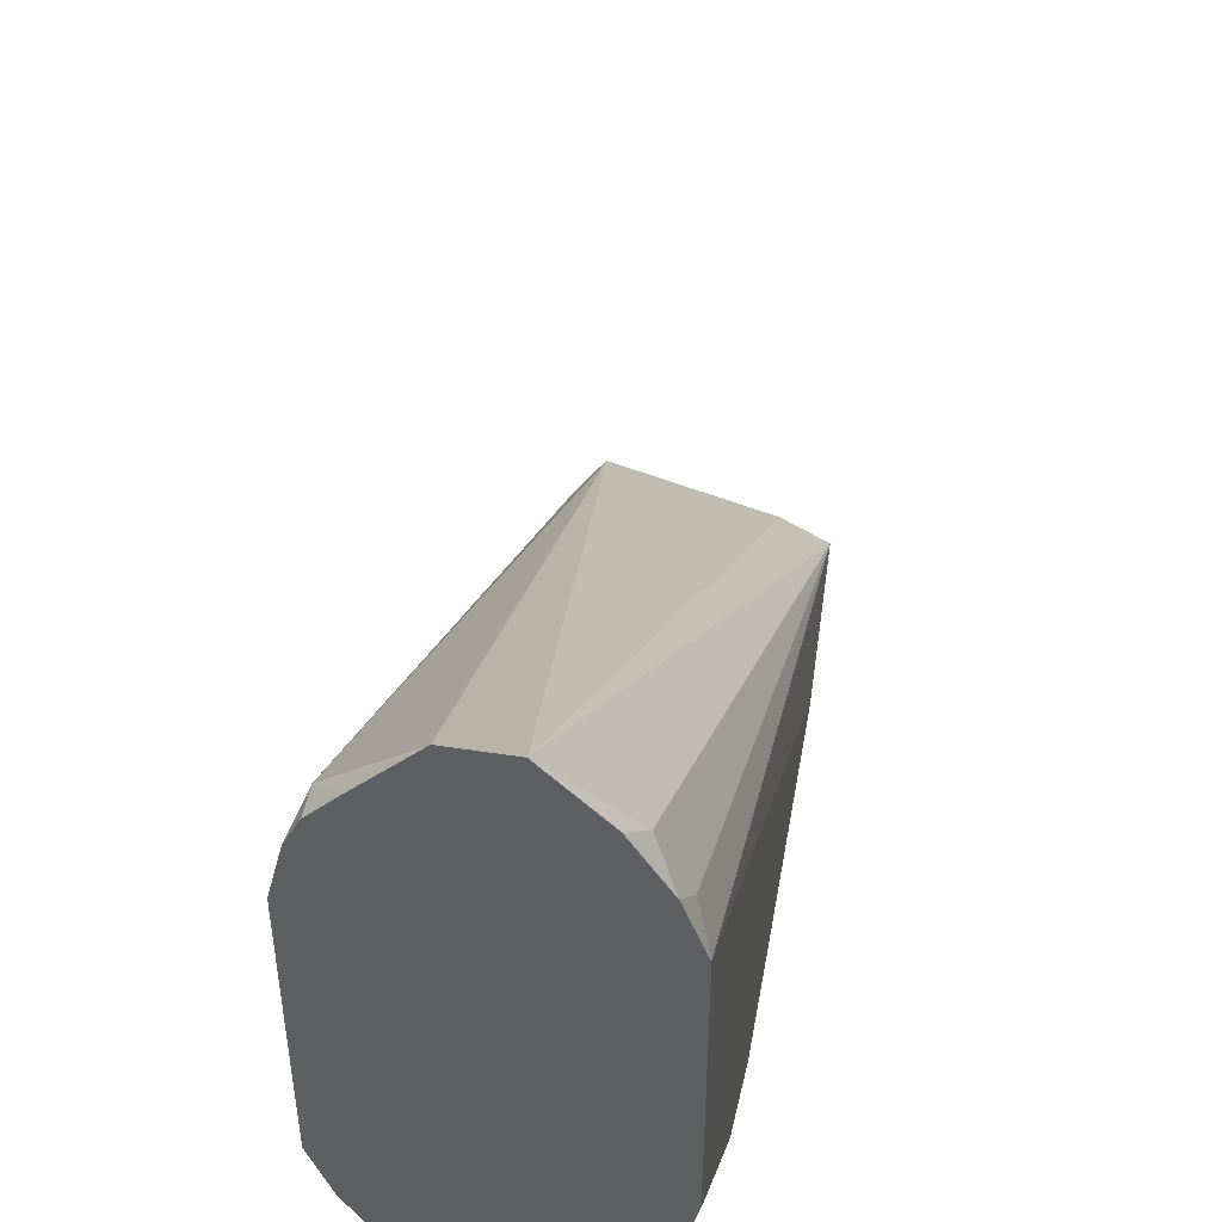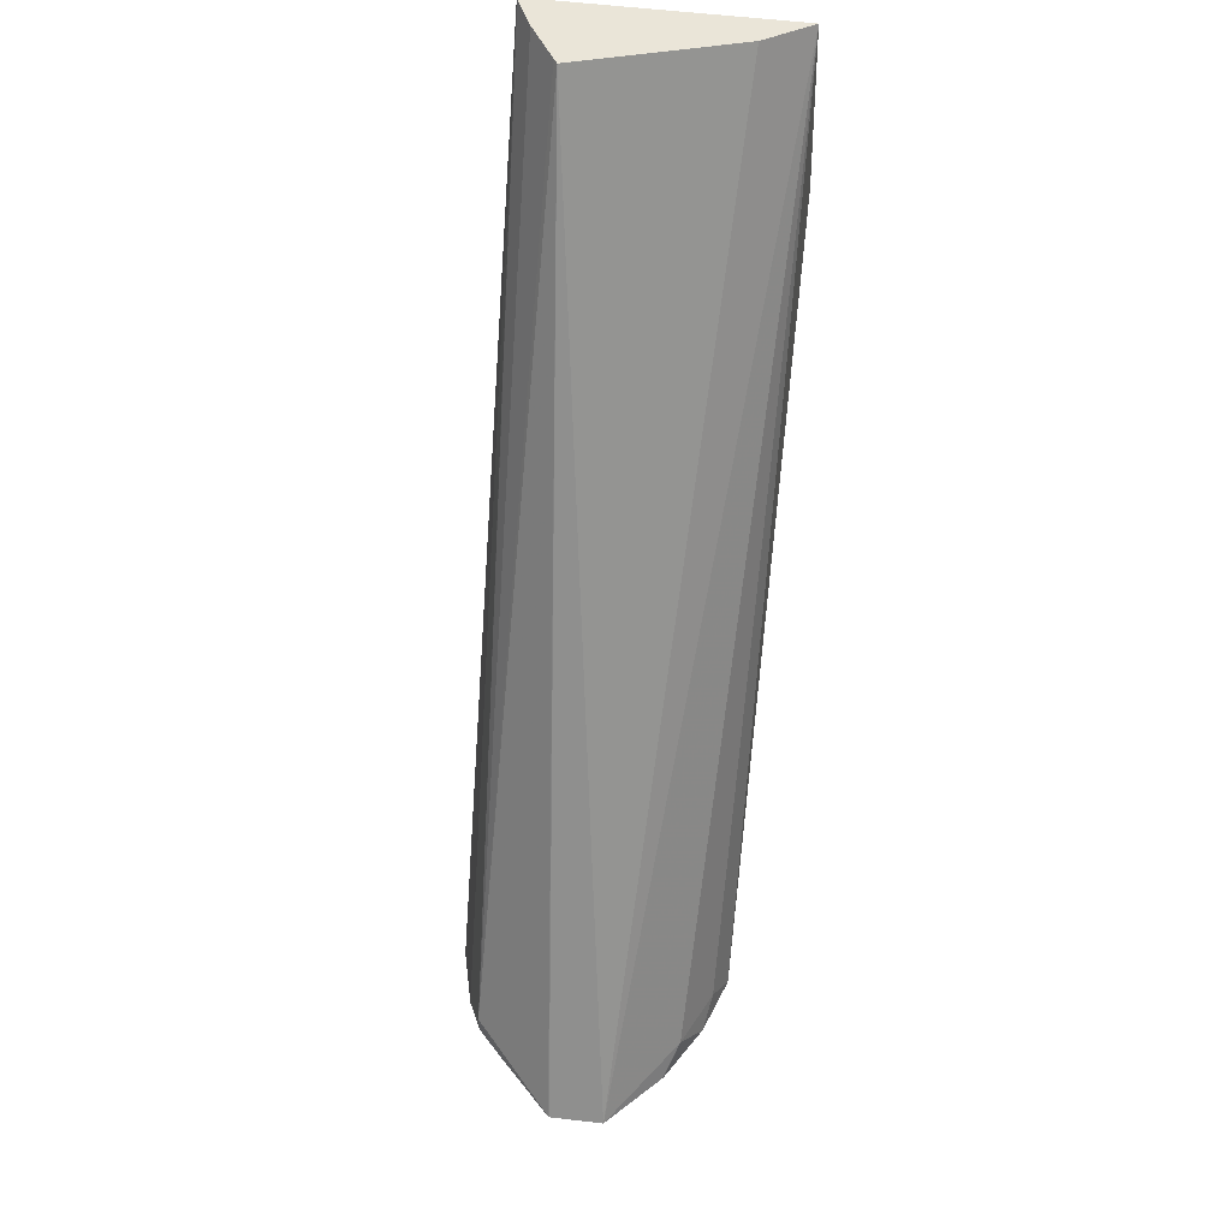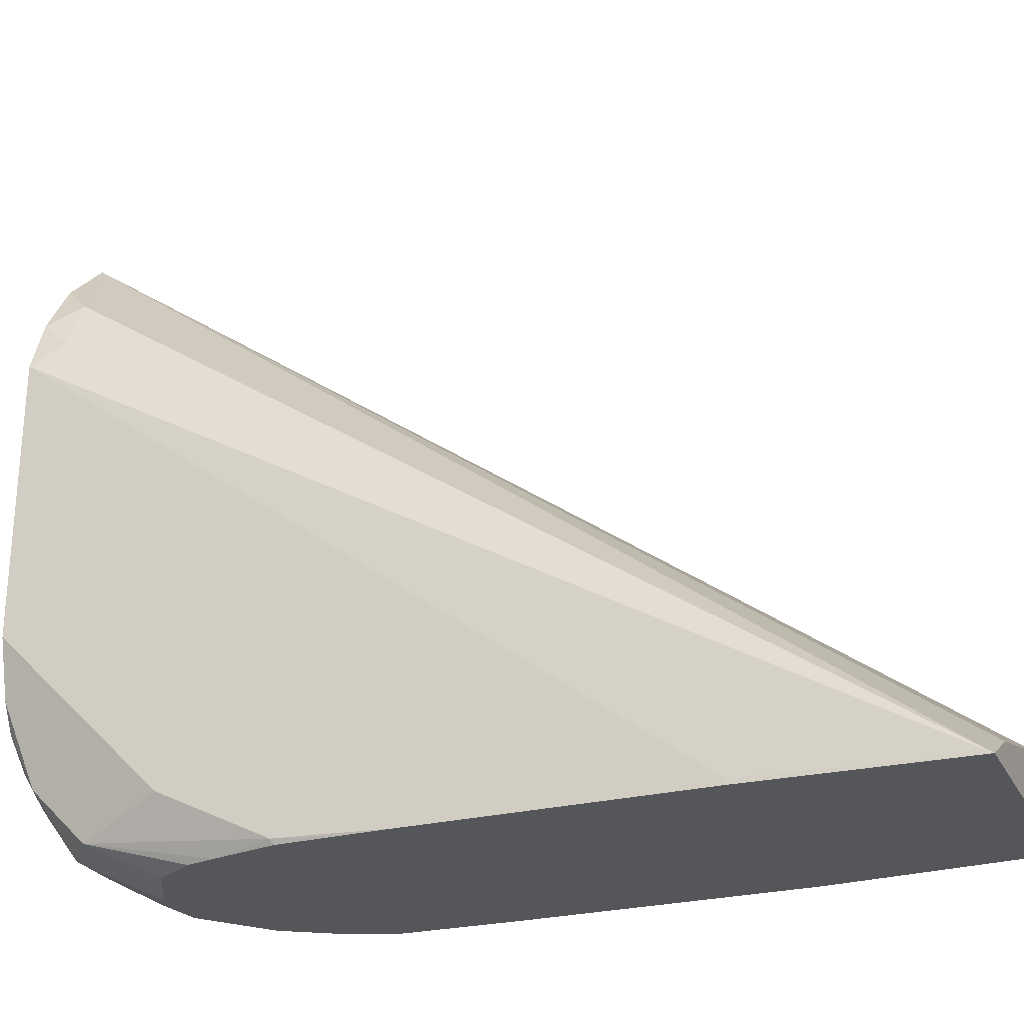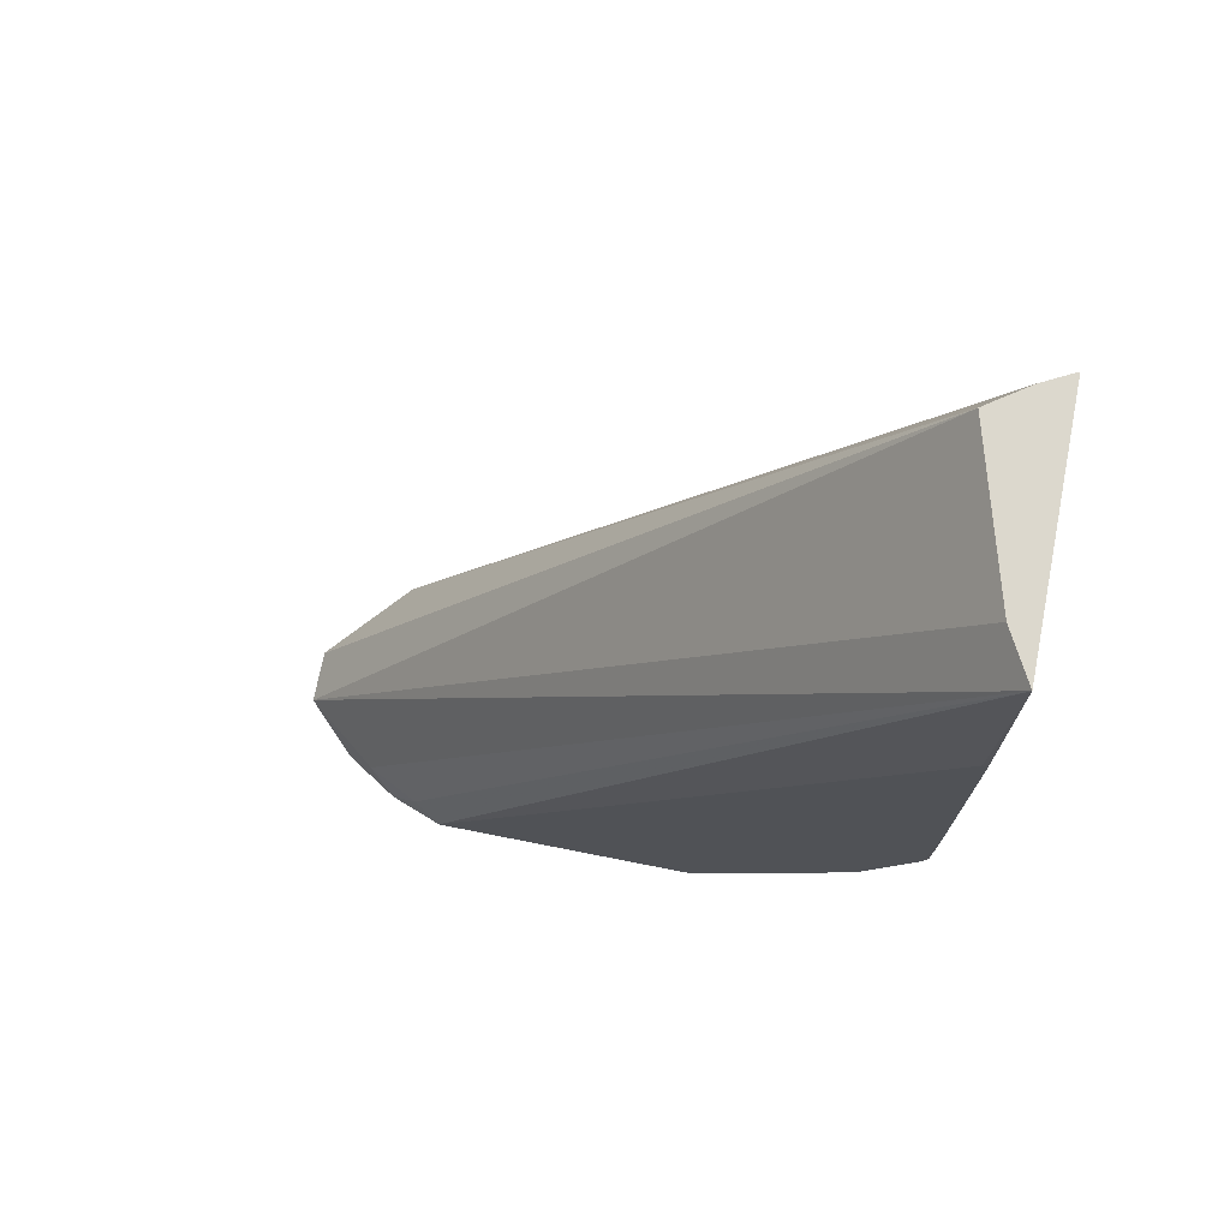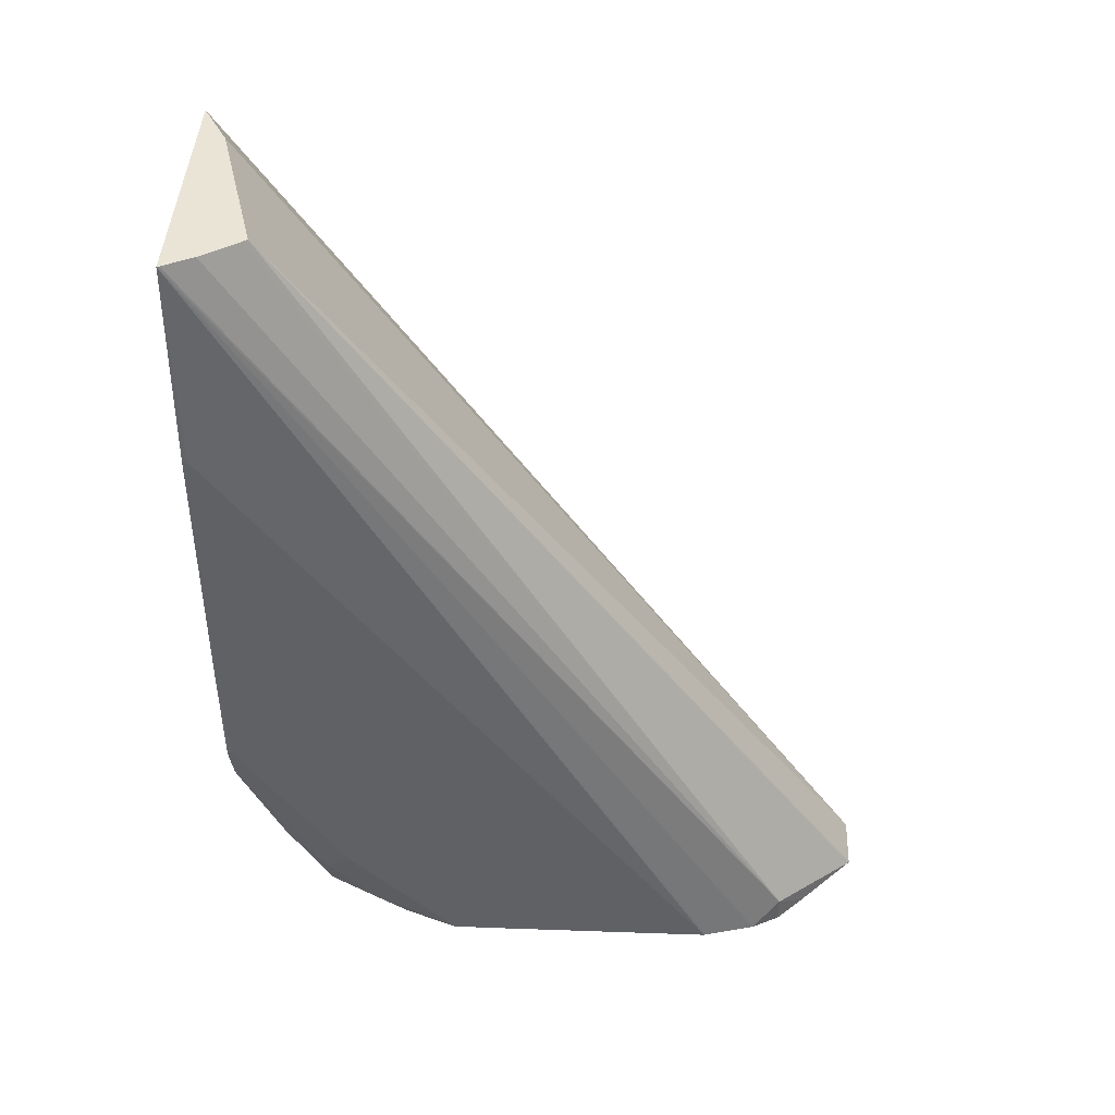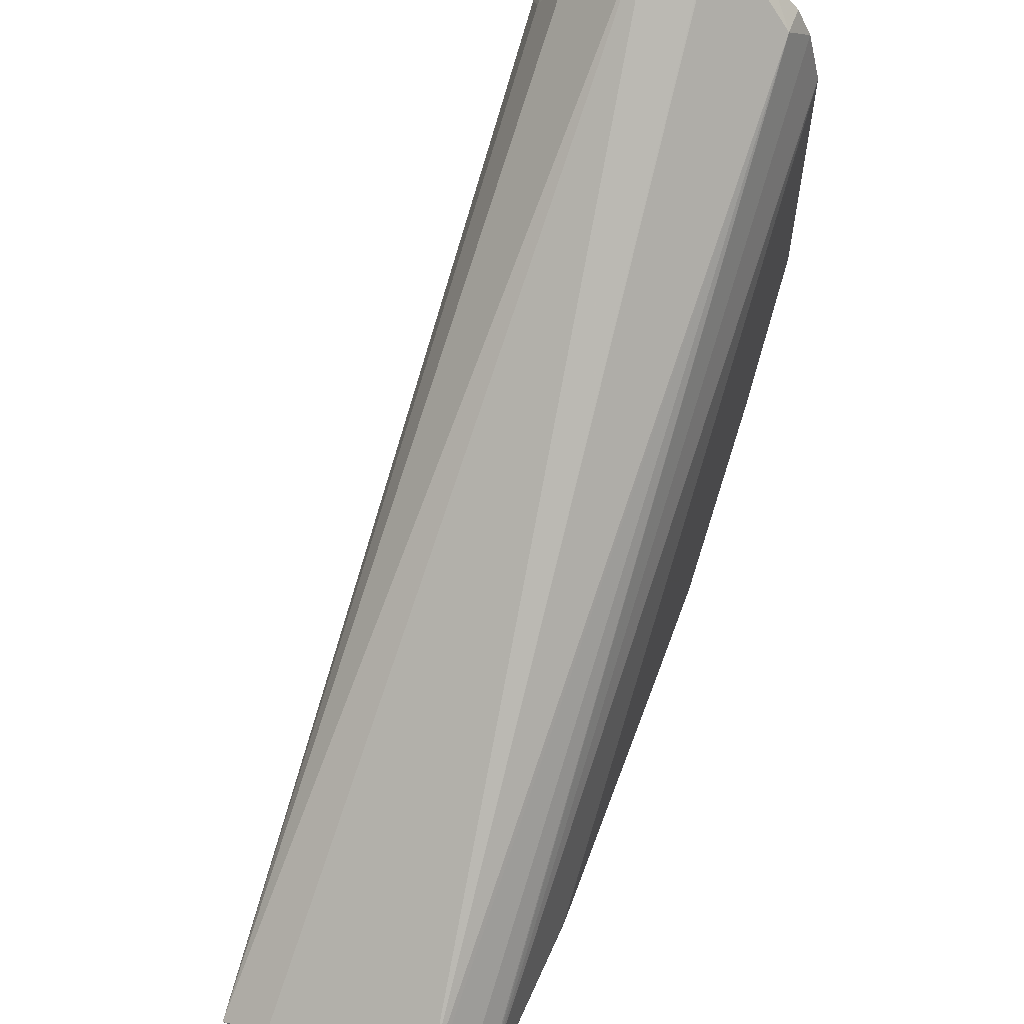
<metadata>
{"format":"obj","ext":"obj","renderer":"f3d","projection":"perspective","resolution":1024,"background":"white","views":[{"elev":46.5,"azim":-170.0,"up":"+Y"},{"elev":58.7,"azim":-173.1,"up":"+Z"},{"elev":-26.0,"azim":-68.2,"up":"+Y"},{"elev":72.6,"azim":-78.8,"up":"+Z"},{"elev":42.4,"azim":92.4,"up":"+Z"},{"elev":59.9,"azim":20.2,"up":"+Y"}]}
</metadata>
<code>
v -0.00162 -0.3923 -0.6005
v 0.01613 -0.3923 -0.6005
v -0.01021 -0.3923 -0.5963
v -0.02664 -0.3818 -0.6127
v -0.005914 -0.3789 -0.6275
v 0.01183 -0.3789 -0.6275
v 0.02367 -0.3848 -0.6156
v 0.03633 -0.3923 -0.5844
v -0.01939 -0.3923 -0.5917
v -0.02138 -0.3923 -0.5897
v -0.02809 -0.3923 -0.5786
v -0.03026 -0.3923 -0.5699
v -0.03552 -0.3907 -0.5505
v -0.03552 -0.3729 -0.586
v -0.03552 -0.3374 -0.6216
v -0.03255 -0.3345 -0.6364
v -0.02664 -0.364 -0.6304
v -0.007061 -0.3622 -0.6395
v -0.000186 -0.364 -0.6395
v 0.01756 -0.364 -0.6395
v 0.03995 -0.364 -0.6304
v 0.03107 -0.3818 -0.6127
v 0.03551 -0.3729 -0.6216
v 0.04539 -0.3923 -0.5699
v 0.04143 -0.3789 -0.6038
v -0.0347 -0.3923 -0.5497
v -0.03519 -0.3923 -0.5324
v -0.03552 -0.3923 -0.515
v -0.03552 -0.3197 -0.6393
v -0.03098 -0.3376 -0.6395
v -0.02664 -0.3463 -0.6395
v -0.01795 -0.355 -0.6395
v -0.01737 -0.3554 -0.6395
v 0.03561 -0.355 -0.6395
v 0.04647 -0.3376 -0.6395
v 0.04666 -0.3372 -0.6395
v 0.04884 -0.3463 -0.6304
v 0.04884 -0.364 -0.6127
v 0.04702 -0.3923 -0.5667
v -0.03552 -0.3923 -0.4262
v -0.03552 -0.3019 -0.6395
v -0.03547 -0.3196 -0.6395
v 0.05317 -0.3198 -0.6395
v 0.05328 -0.3197 -0.6393
v 0.05328 -0.3374 -0.6216
v 0.05328 -0.3552 -0.6038
v 0.05246 -0.3923 -0.5522
v -0.03326 -0.3923 -0.3607
v -0.03552 -0.3907 -0.4262
v -0.03552 -0.2309 -0.6395
v 0.0532 -0.3197 -0.6395
v 0.05328 -0.3019 -0.6395
v 0.05328 -0.3907 -0.5505
v 0.05328 -0.3923 -0.515
v 0.0489 -0.3923 -0.3607
v -0.01775 -0.384 -0.3607
v -0.000186 -0.1772 -0.6395
v -0.02219 -0.2042 -0.6304
v -0.03108 -0.222 -0.6304
v -0.03552 -0.2309 -0.6393
v -0.0289 -0.2129 -0.6395
v 0.05328 -0.2309 -0.6395
v 0.05328 -0.3923 -0.4262
v 0.04861 -0.3916 -0.3607
v 0.05328 -0.3907 -0.4262
v 0.05328 -0.2309 -0.6393
v 0.05308 -0.2299 -0.6395
v 0.04893 -0.2133 -0.6395
v 0.04439 -0.2042 -0.6304
v 0.03473 -0.3694 -0.3607
v 0.01756 -0.1772 -0.6395
v -0.01756 -0.1948 -0.6395
v -0.01785 -0.1952 -0.6395
v 0.04373 -0.3823 -0.3607
v 0.04439 -0.2042 -0.6395
v 0.03571 -0.1952 -0.6395
v 0.01795 -0.1774 -0.6395
v 0.03592 -0.371 -0.3607
f 37 46 38
f 29 42 30
f 37 43 44
f 37 44 45
f 37 45 46
f 36 43 37
f 38 46 47
f 44 62 66
f 40 48 49
f 43 51 44
f 44 51 52
f 44 52 62
f 44 66 65
f 29 41 42
f 44 65 63
f 38 47 39
f 25 38 39
f 18 36 35
f 22 23 25
f 18 67 62
f 18 62 52
f 18 52 51
f 18 51 43
f 18 43 36
f 44 63 54
f 18 35 34
f 24 25 39
f 18 34 20
f 20 34 21
f 21 34 35
f 21 35 36
f 21 36 37
f 21 37 38
f 21 38 25
f 21 25 23
f 18 20 19
f 44 54 53
f 48 60 49
f 44 46 45
f 57 70 71
f 58 72 73
f 58 73 61
f 58 61 59
f 59 61 60
f 62 67 66
f 64 69 74
f 68 75 69
f 69 75 76
f 69 76 77
f 69 77 70
f 69 70 78
f 69 78 74
f 70 77 71
f 18 68 67
f 57 72 58
f 56 70 57
f 55 69 64
f 55 68 69
f 46 53 47
f 47 53 54
f 48 55 64
f 48 64 74
f 48 74 78
f 48 78 70
f 48 70 56
f 44 53 46
f 48 56 57
f 48 58 59
f 48 59 60
f 50 60 61
f 55 63 65
f 55 65 66
f 55 66 67
f 55 67 68
f 48 57 58
f 18 75 68
f 13 40 49
f 18 77 76
f 1 6 2
f 2 6 7
f 2 7 8
f 3 9 4
f 4 9 10
f 4 10 11
f 4 11 12
f 4 12 13
f 4 13 14
f 4 14 15
f 4 15 16
f 4 16 17
f 4 17 5
f 5 17 18
f 5 18 19
f 1 5 6
f 1 4 5
f 1 3 4
f 1 9 3
f 1 2 8
f 1 8 24
f 1 24 39
f 1 39 47
f 1 47 54
f 1 54 63
f 1 63 55
f 5 19 20
f 1 55 48
f 18 76 75
f 1 28 27
f 1 27 26
f 1 26 12
f 1 12 11
f 1 11 10
f 1 10 9
f 1 48 40
f 5 20 6
f 1 40 28
f 6 21 7
f 17 31 32
f 17 32 33
f 17 33 18
f 18 33 32
f 18 32 31
f 18 31 30
f 18 30 42
f 18 42 41
f 18 41 50
f 18 50 61
f 18 73 72
f 18 72 57
f 18 57 71
f 18 71 77
f 6 20 21
f 17 30 31
f 16 30 17
f 18 61 73
f 15 29 16
f 7 22 8
f 16 29 30
f 7 21 23
f 7 23 22
f 8 25 24
f 12 26 13
f 13 26 27
f 13 27 28
f 8 22 25
f 13 49 60
f 13 15 14
f 13 60 50
f 13 50 41
f 13 41 29
f 13 28 40
f 13 29 15

</code>
